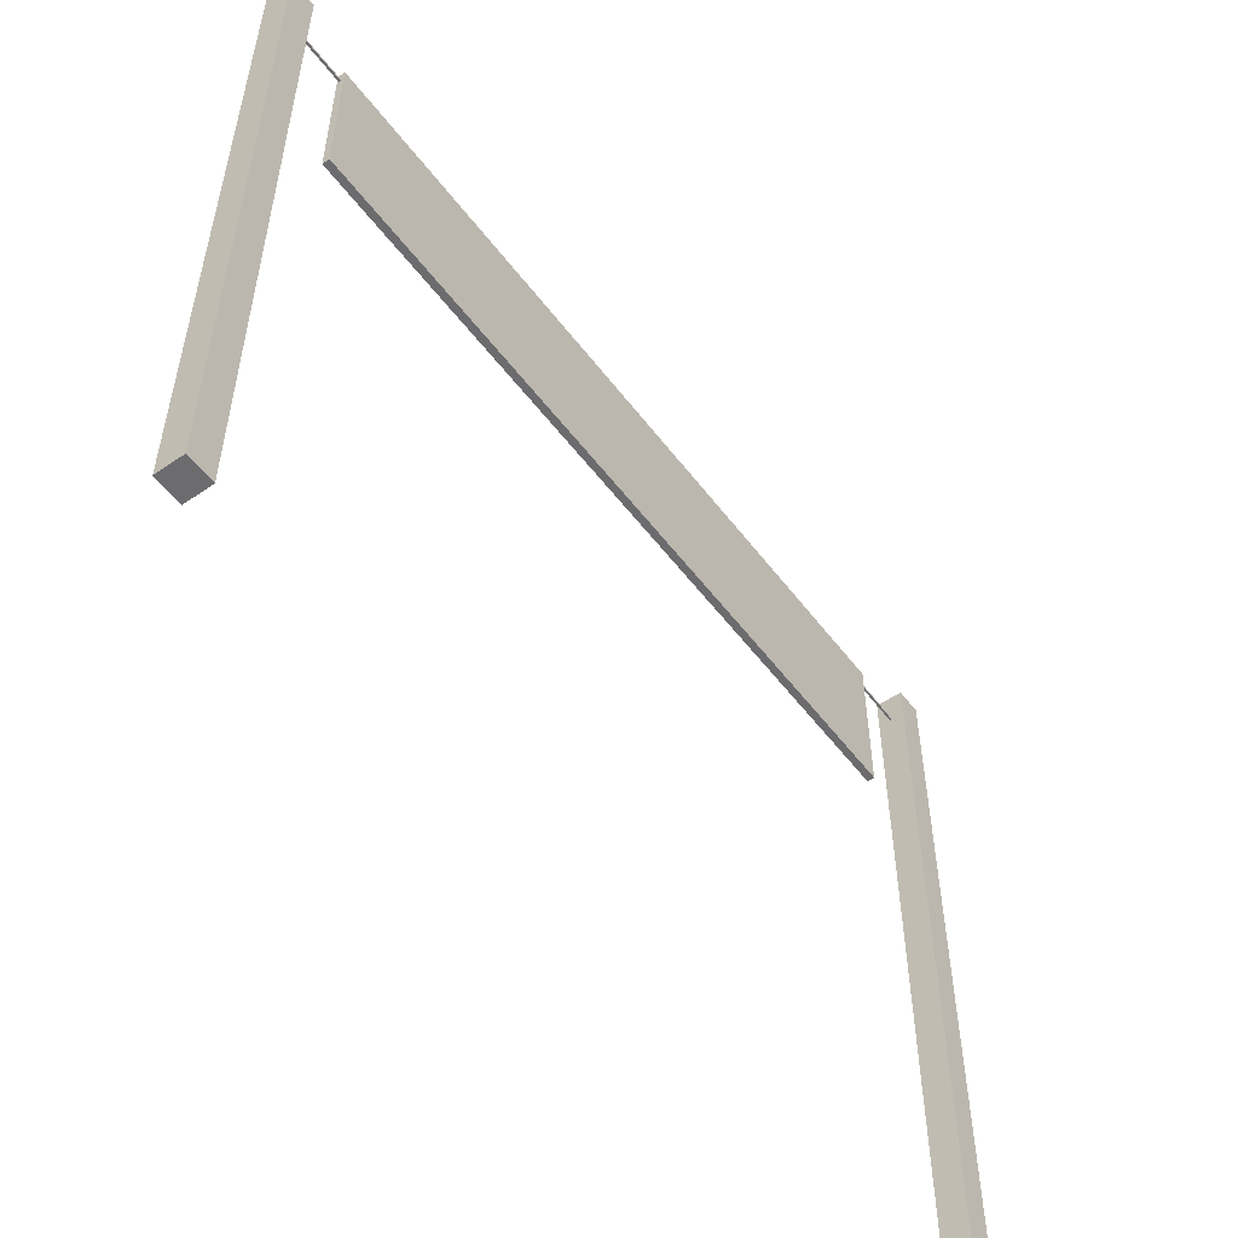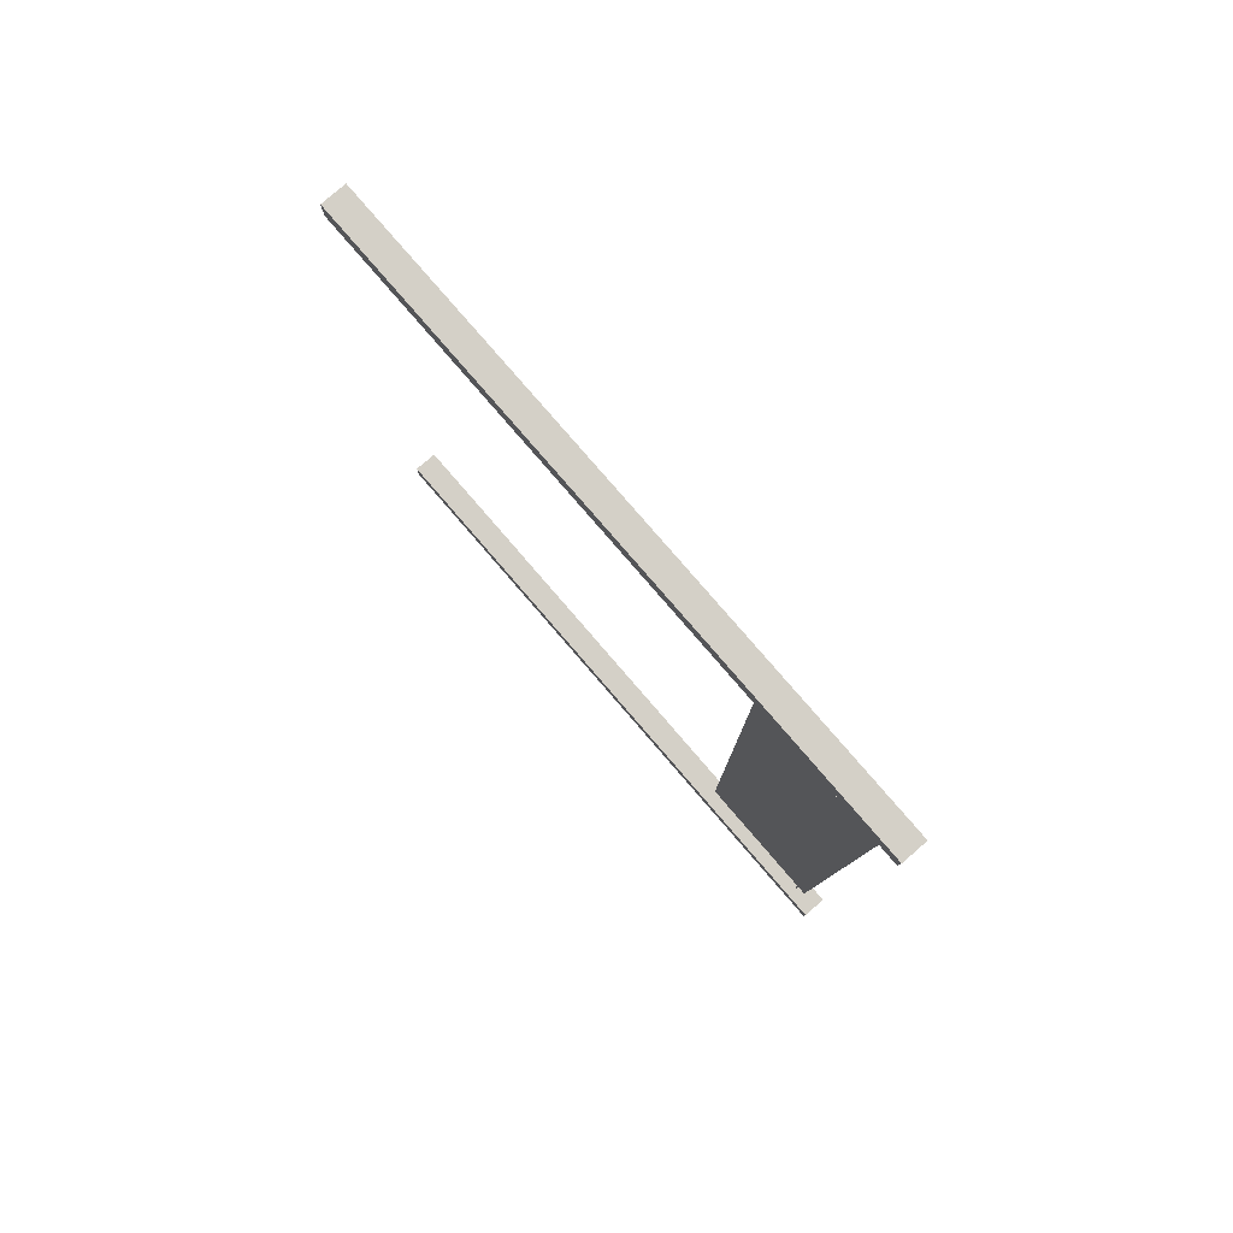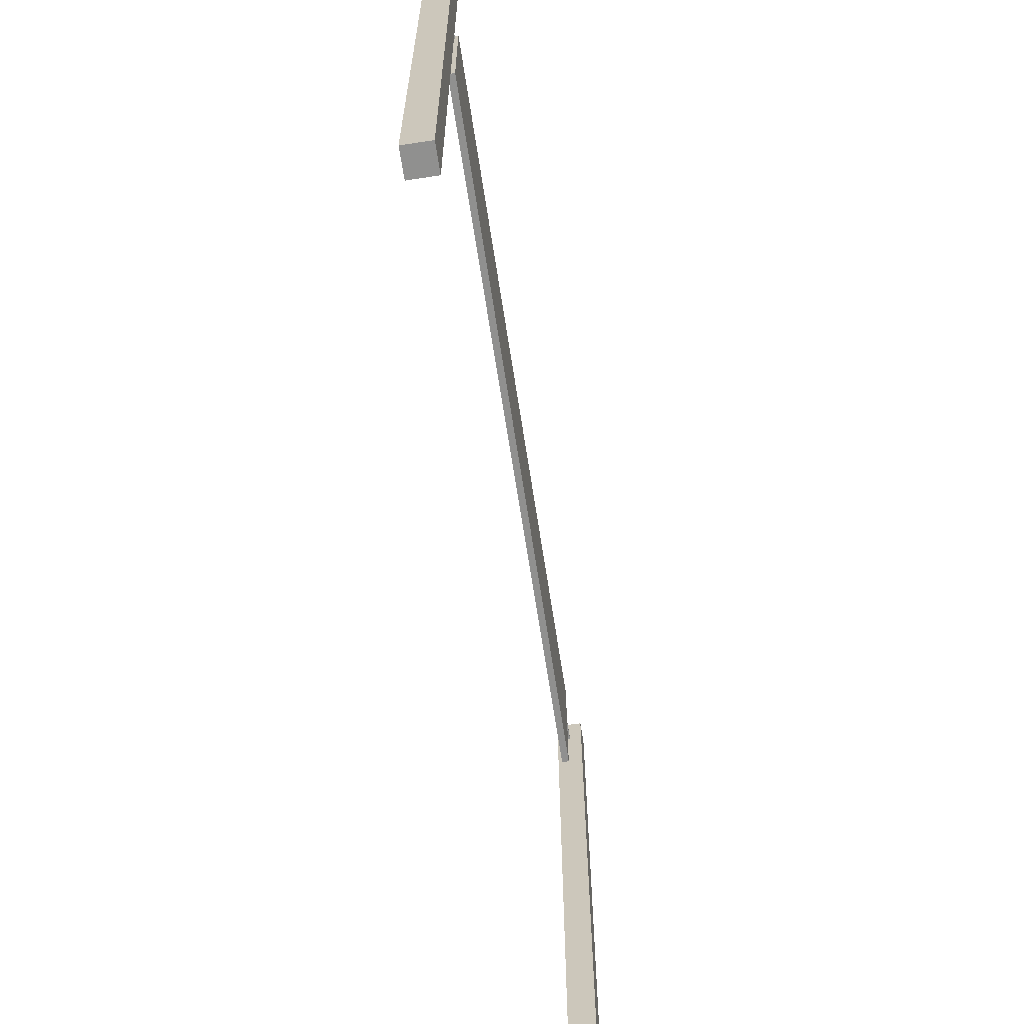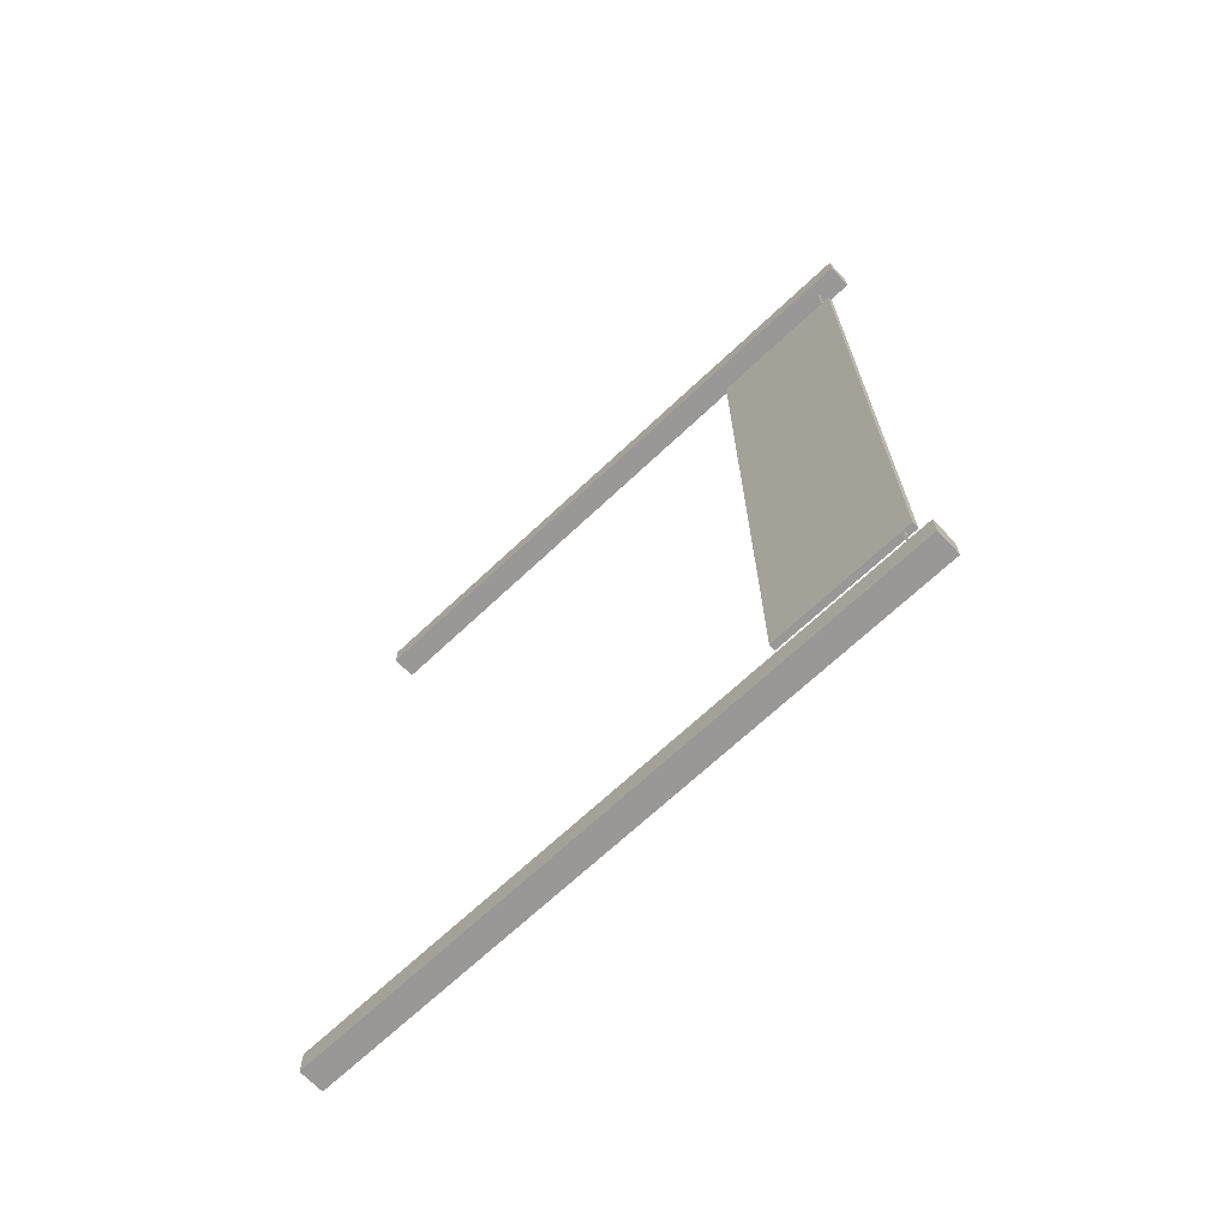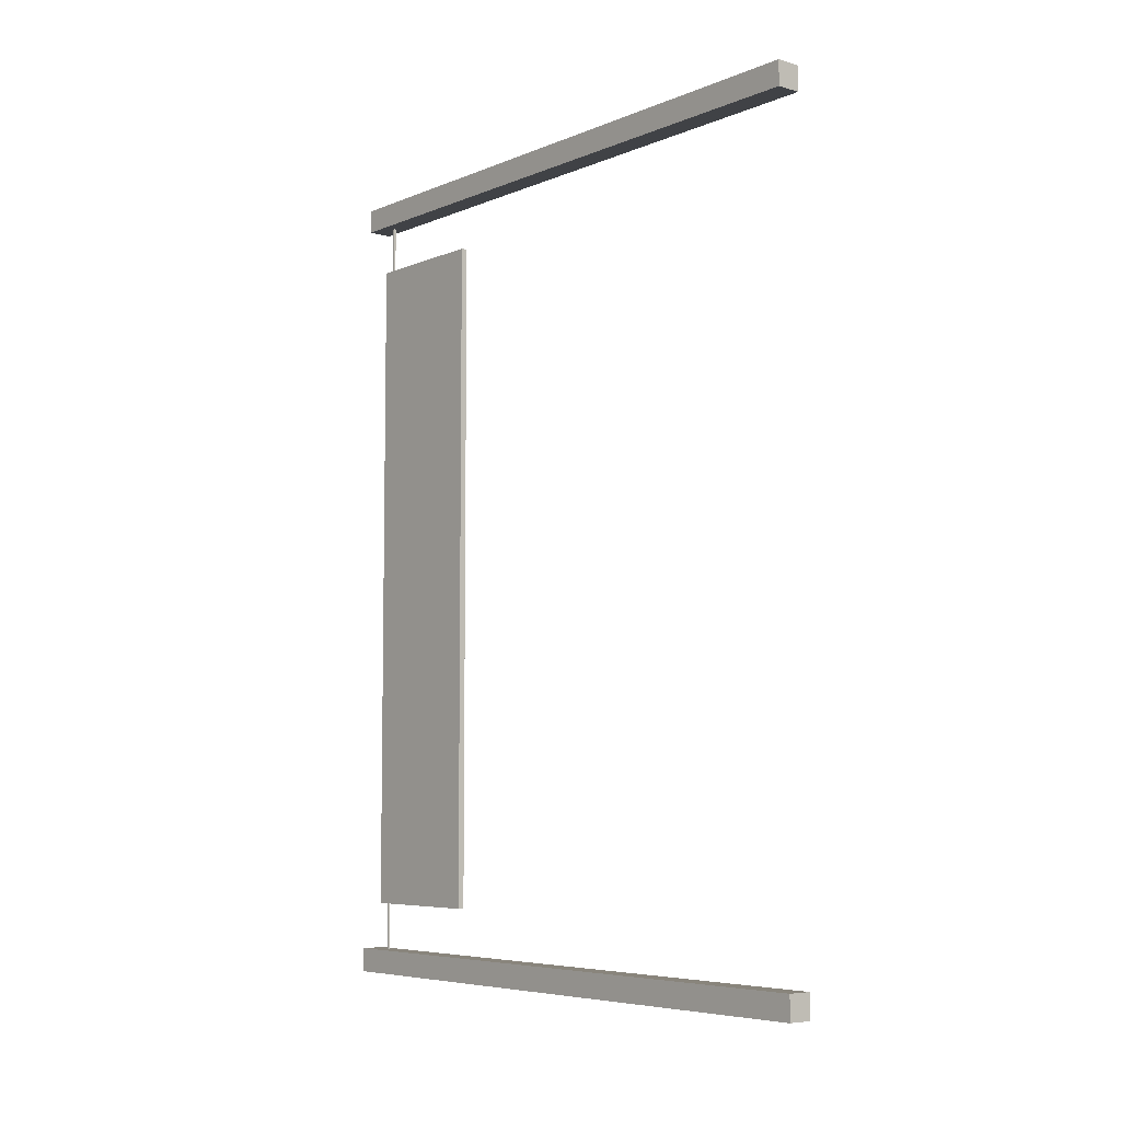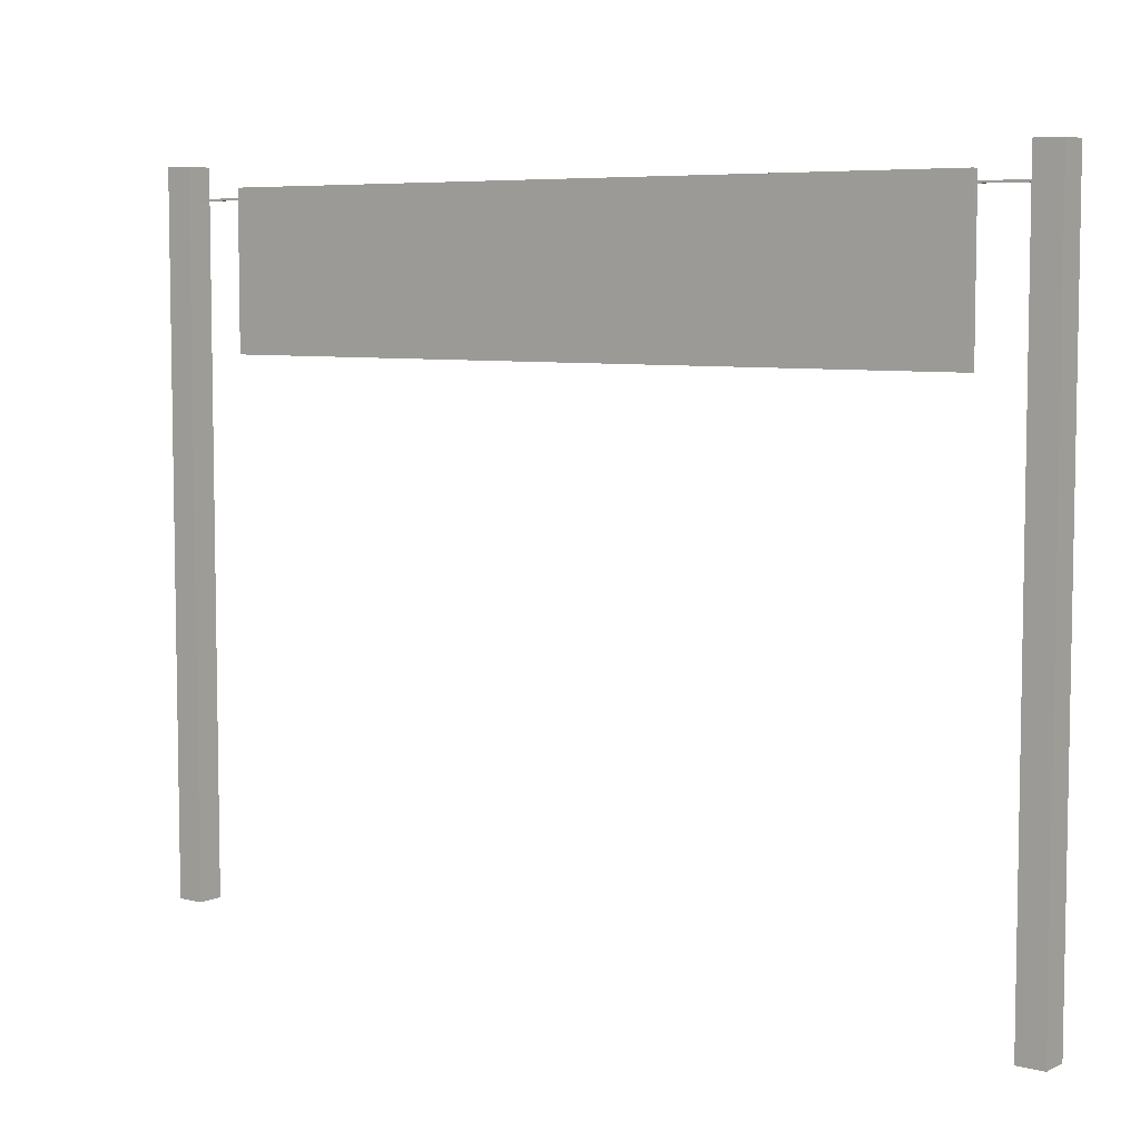
<metadata>
{"format":"obj","ext":"obj","renderer":"f3d","projection":"perspective","resolution":1024,"background":"white","views":[{"elev":-53.8,"azim":-143.7,"up":"+Y"},{"elev":80.0,"azim":139.2,"up":"+Z"},{"elev":-65.5,"azim":-171.3,"up":"+Y"},{"elev":-68.6,"azim":133.3,"up":"+Z"},{"elev":-6.2,"azim":-39.7,"up":"+Z"},{"elev":6.4,"azim":-52.9,"up":"+Y"}]}
</metadata>
<code>
g default
v 3.631 5.053 -3.088
v 3.631 6.295 -3.088
v 3.573 6.295 -3.088
v 3.573 5.053 -3.088
v 3.616 6.201 -3.025
v 3.616 6.201 -3.554
v 3.616 6.218 -3.025
v 3.616 6.218 -3.554
v 3.599 6.218 -3.025
v 3.599 6.218 -3.554
v 3.599 6.201 -3.025
v 3.599 6.201 -3.554
v 3.712 0.7971 -3.522
v 3.712 0.7971 -3.74
v 3.712 6.458 -3.522
v 3.712 6.458 -3.74
v 3.494 6.458 -3.522
v 3.494 6.458 -3.74
v 3.494 0.7971 -3.522
v 3.494 0.7971 -3.74
v 3.631 5.053 0
v 3.631 6.295 0
v 3.573 6.295 0
v 3.573 5.053 0
v 3.631 5.053 3.088
v 3.631 6.295 3.088
v 3.573 6.295 3.088
v 3.573 5.053 3.088
v 3.616 6.201 3.025
v 3.616 6.201 3.554
v 3.616 6.218 3.025
v 3.616 6.218 3.554
v 3.599 6.218 3.025
v 3.599 6.218 3.554
v 3.599 6.201 3.025
v 3.599 6.201 3.554
v 3.712 0.7971 3.522
v 3.712 0.7971 3.74
v 3.712 6.458 3.522
v 3.712 6.458 3.74
v 3.494 6.458 3.522
v 3.494 6.458 3.74
v 3.494 0.7971 3.522
v 3.494 0.7971 3.74
g sp2_raceflag:pCube97
f 1 4 3 2
f 5 6 8 7
f 7 8 10 9
f 9 10 12 11
f 11 12 6 5
f 6 12 10 8
f 11 5 7 9
f 13 14 16 15
f 15 16 18 17
f 17 18 20 19
f 19 20 14 13
f 14 20 18 16
f 19 13 15 17
f 22 21 1 2
f 23 22 2 3
f 24 23 3 4
f 21 24 4 1
f 25 26 27 28
f 29 31 32 30
f 31 33 34 32
f 33 35 36 34
f 35 29 30 36
f 30 32 34 36
f 35 33 31 29
f 37 39 40 38
f 39 41 42 40
f 41 43 44 42
f 43 37 38 44
f 38 40 42 44
f 43 41 39 37
f 22 26 25 21
f 23 27 26 22
f 24 28 27 23
f 21 25 28 24

</code>
